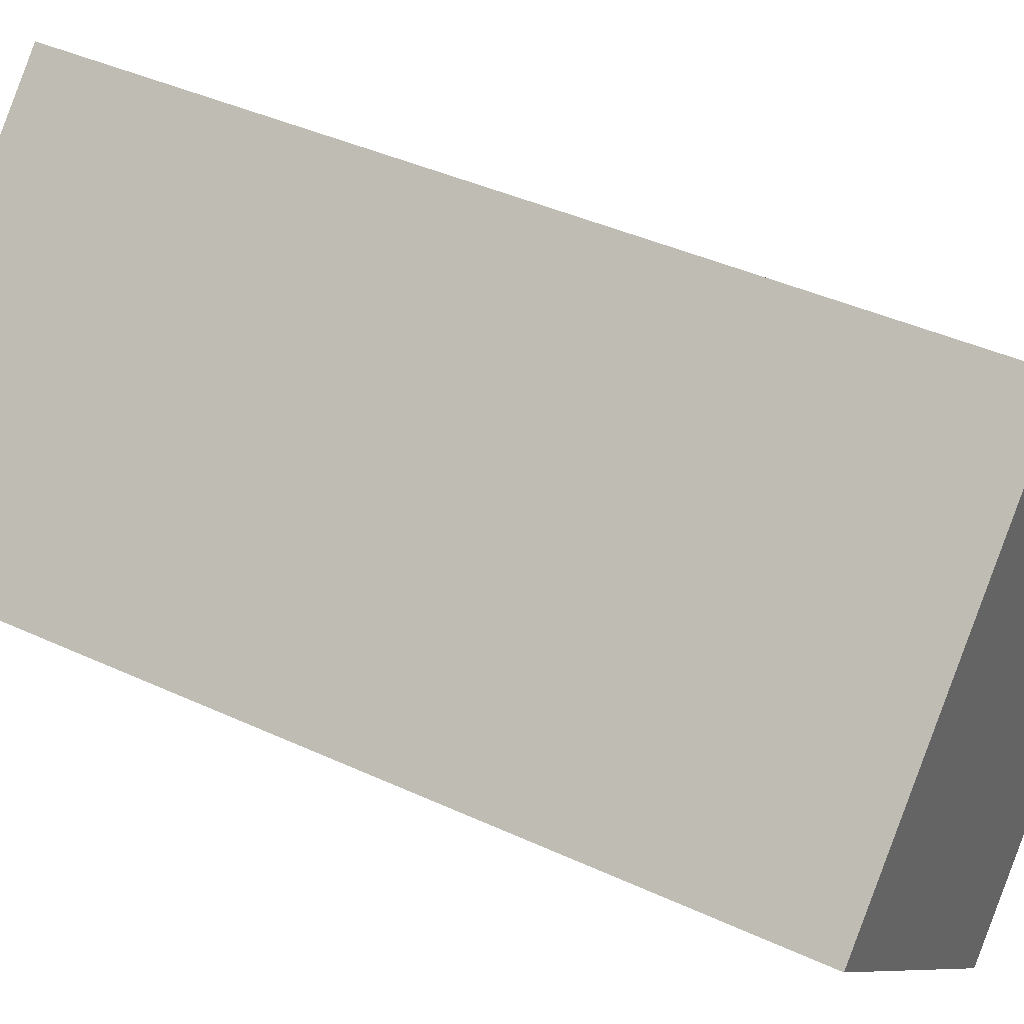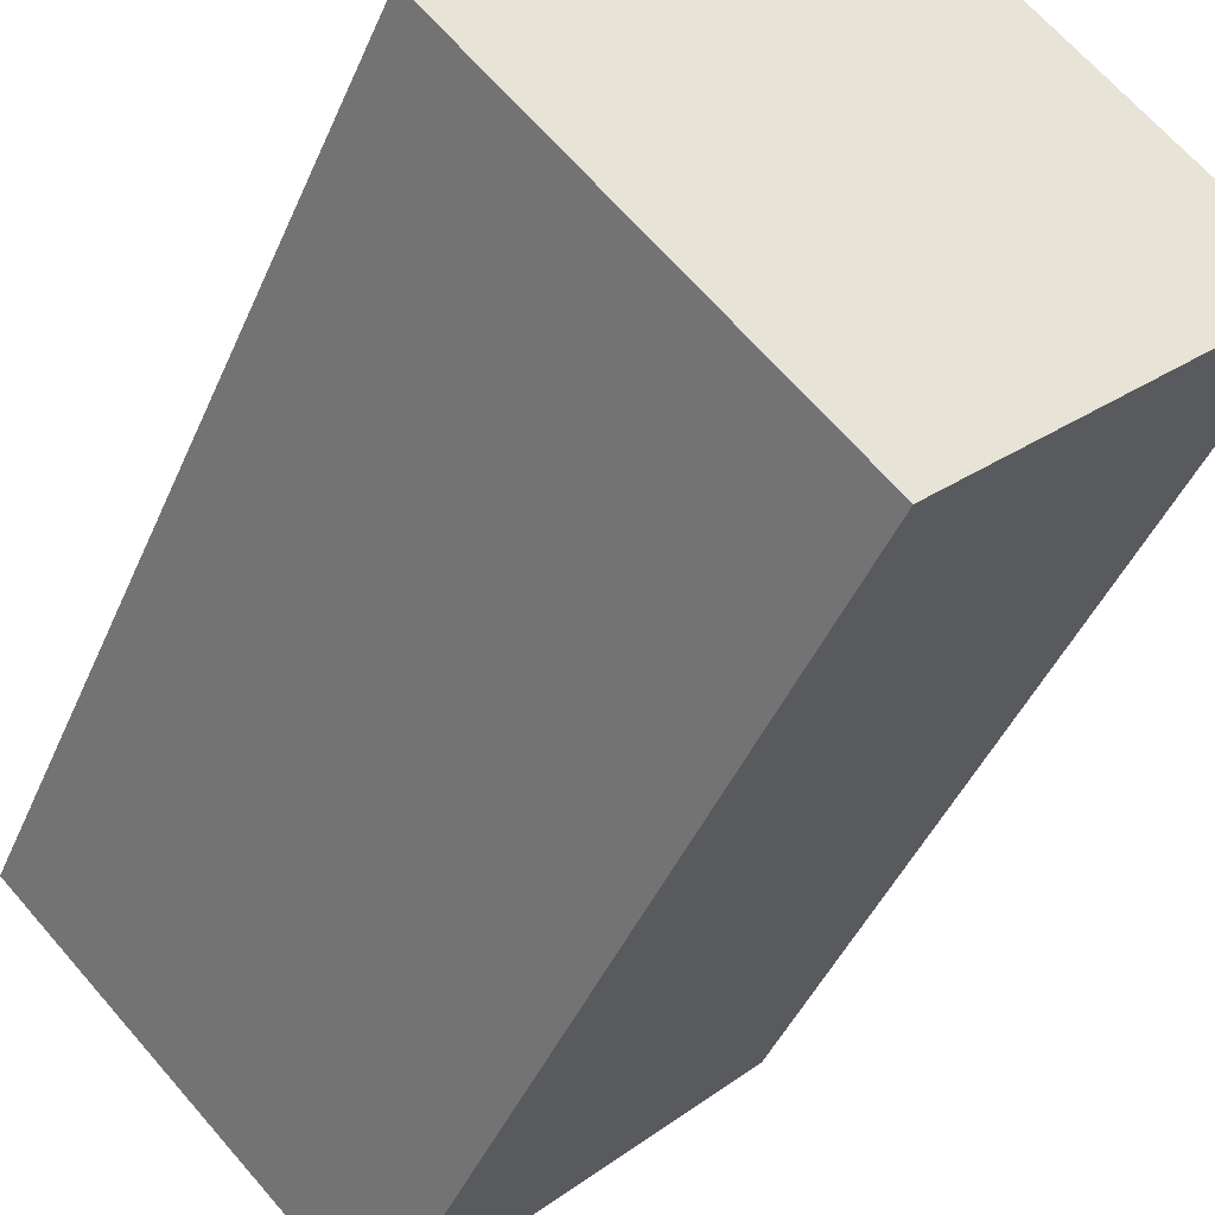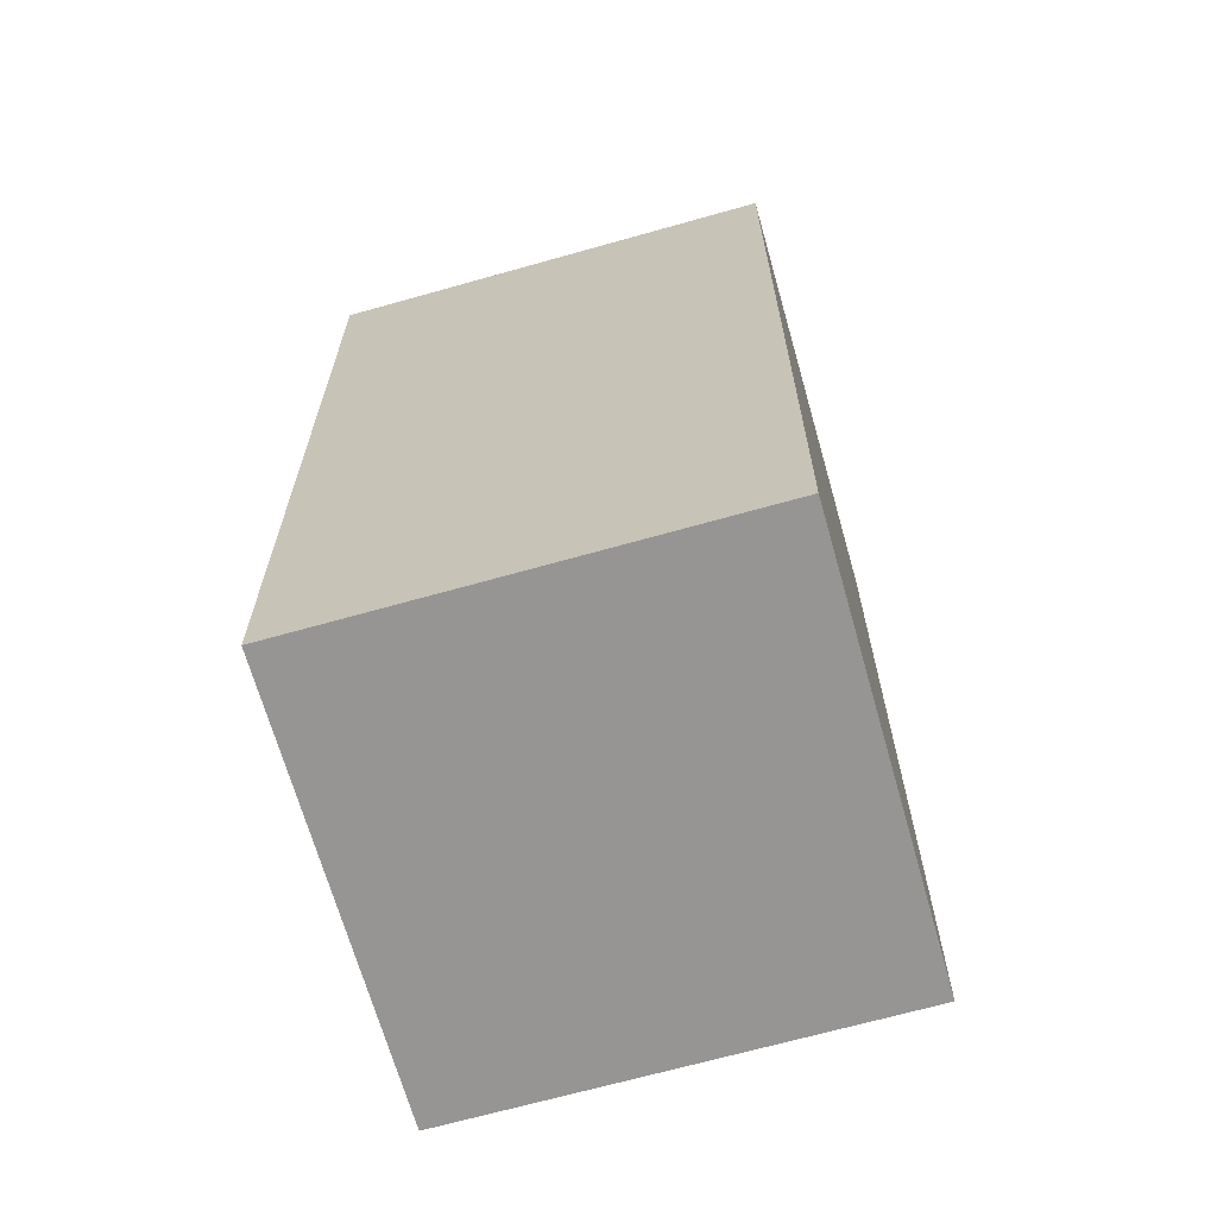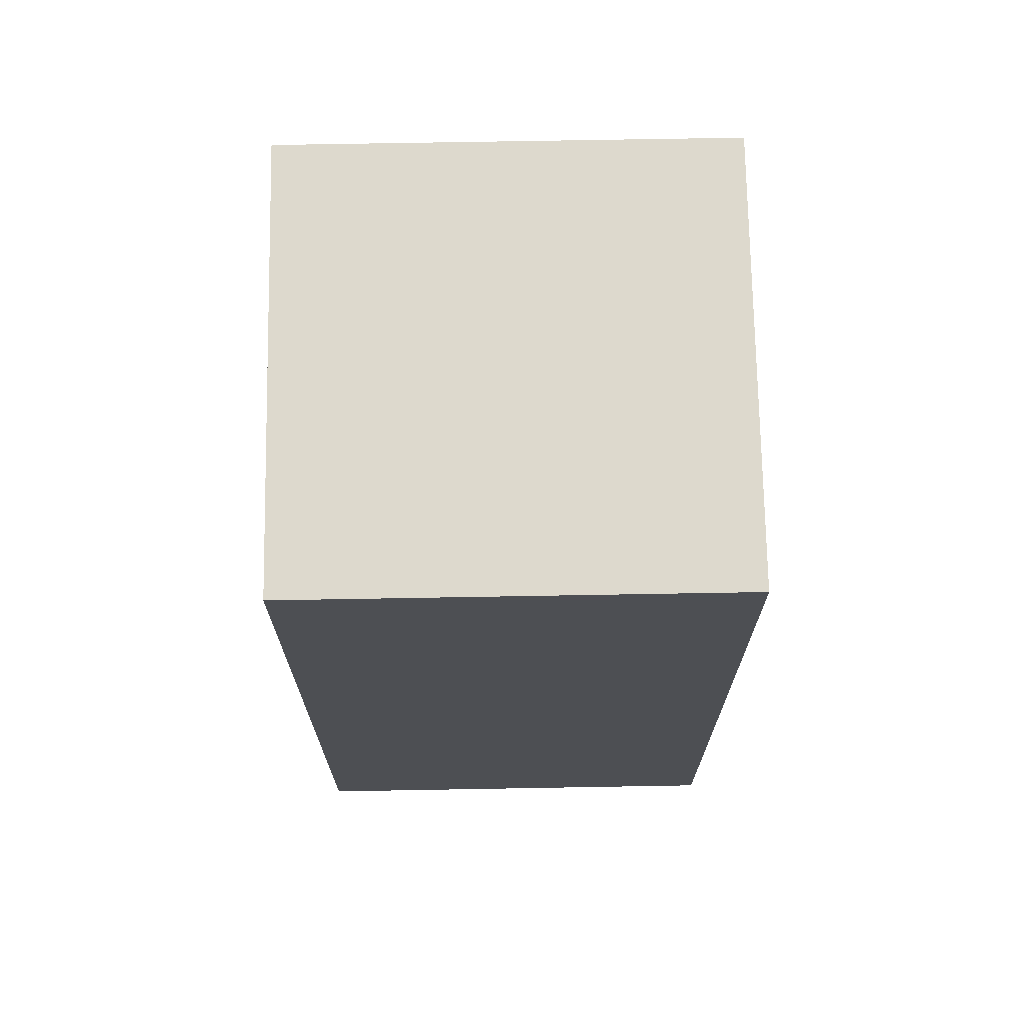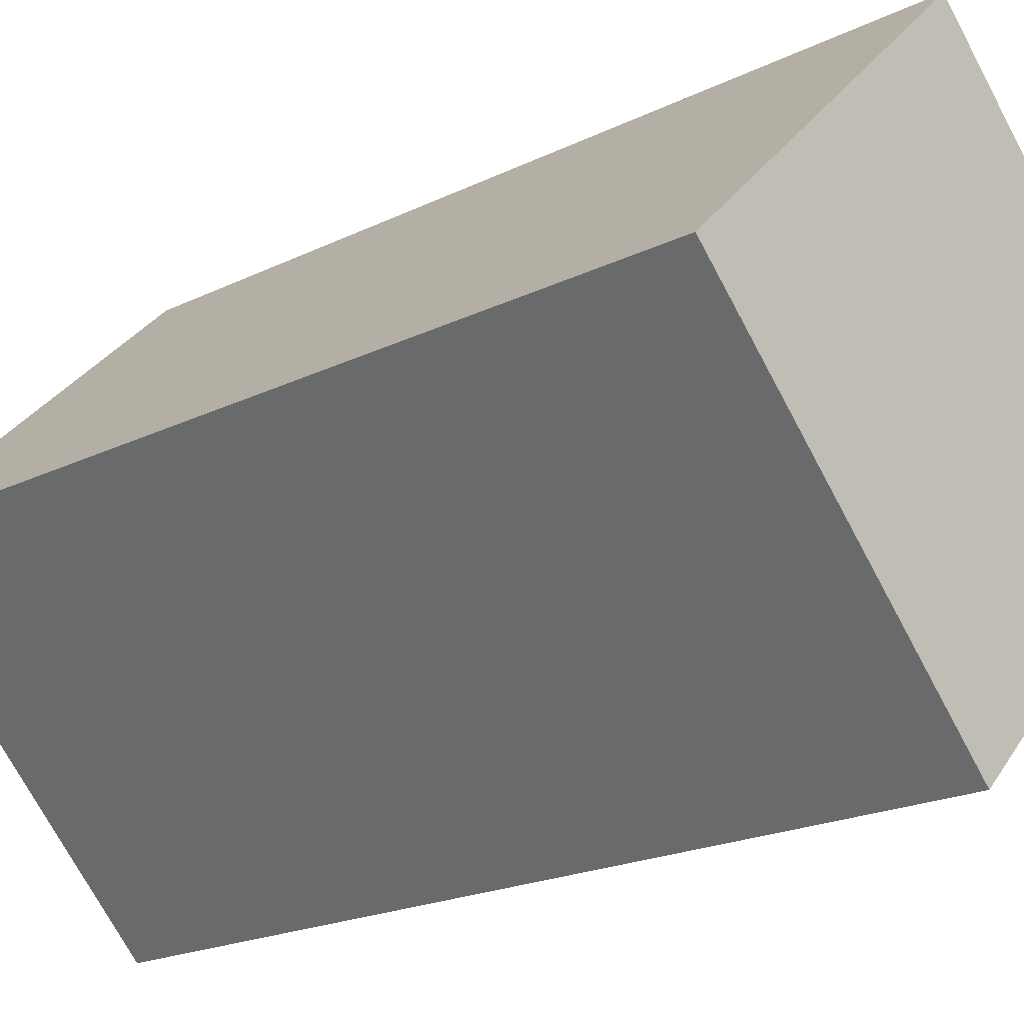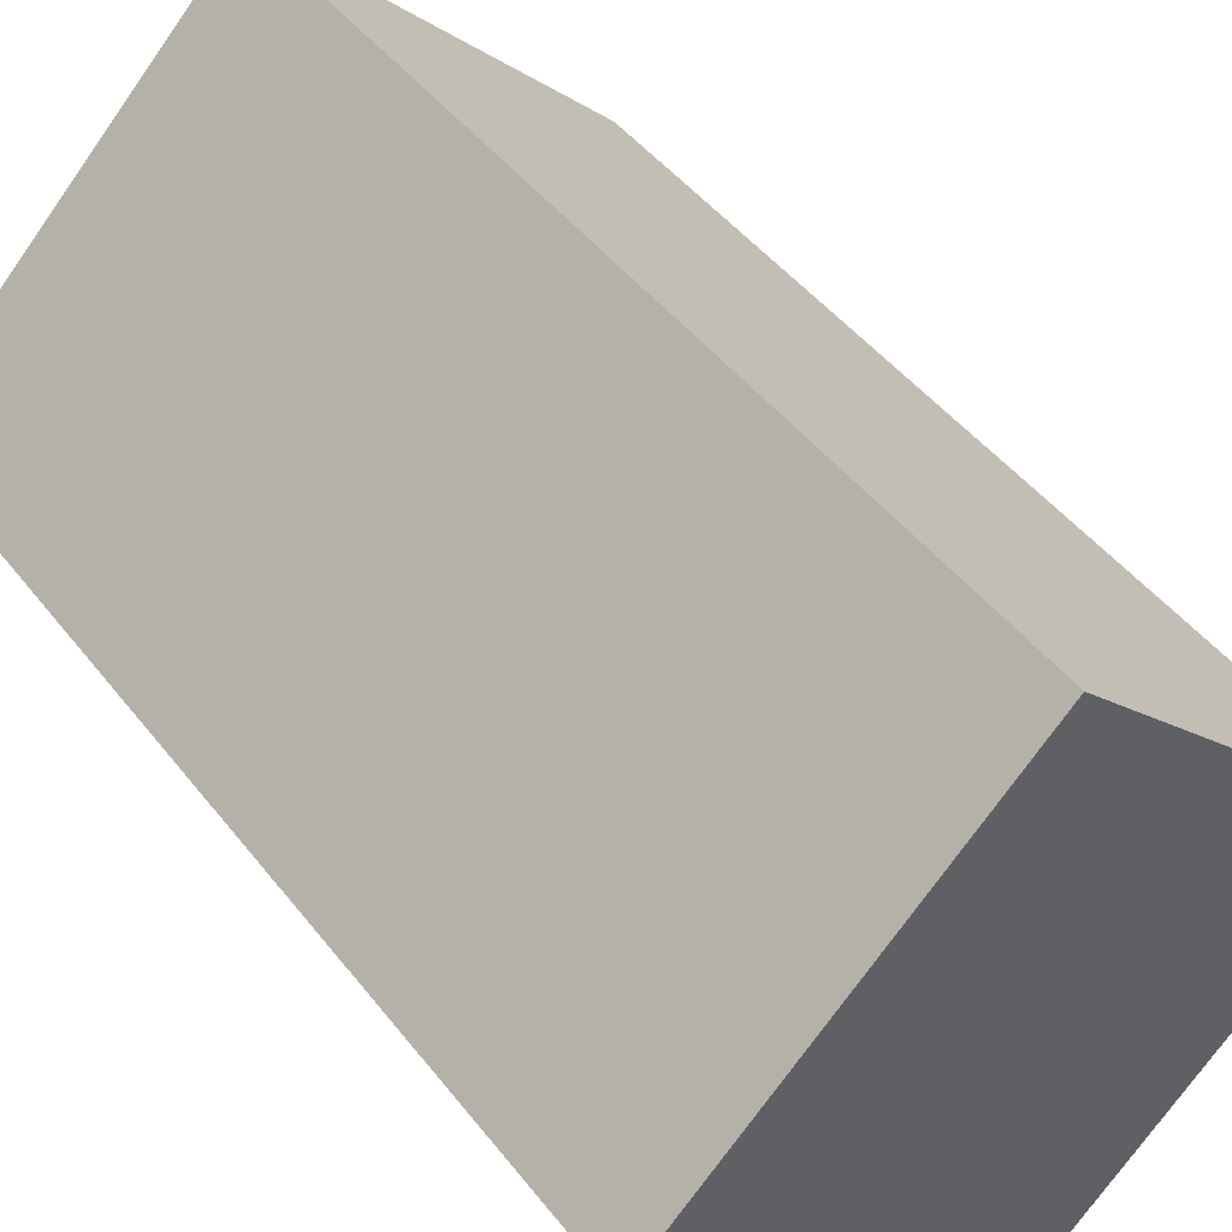
<metadata>
{"format":"obj","ext":"obj","renderer":"f3d","projection":"perspective","resolution":1024,"background":"white","views":[{"elev":40.6,"azim":119.6,"up":"+Z"},{"elev":-43.6,"azim":157.9,"up":"+Z"},{"elev":-67.6,"azim":150.8,"up":"+Y"},{"elev":72.0,"azim":134.0,"up":"+Y"},{"elev":-20.2,"azim":132.0,"up":"+Z"},{"elev":45.9,"azim":-35.4,"up":"+Z"}]}
</metadata>
<code>
o struct_pillar_angled_main
g struct_pillar_angled_main
v 0.2 1 -0.5536
v 0.2 0 -0.5536
v 0.5536 0 -0.2
v 0.5536 1 -0.2
v 0.2 0 0.1536
v 0.2 1 0.1536
v -0.1536 1 -0.2
v -0.1536 0 -0.2
f 4 3 1
f 3 2 1
f 6 5 4
f 5 3 4
f 7 8 6
f 8 5 6
f 7 6 1
f 6 4 1
f 1 2 7
f 2 8 7
f 2 3 8
f 3 5 8

</code>
